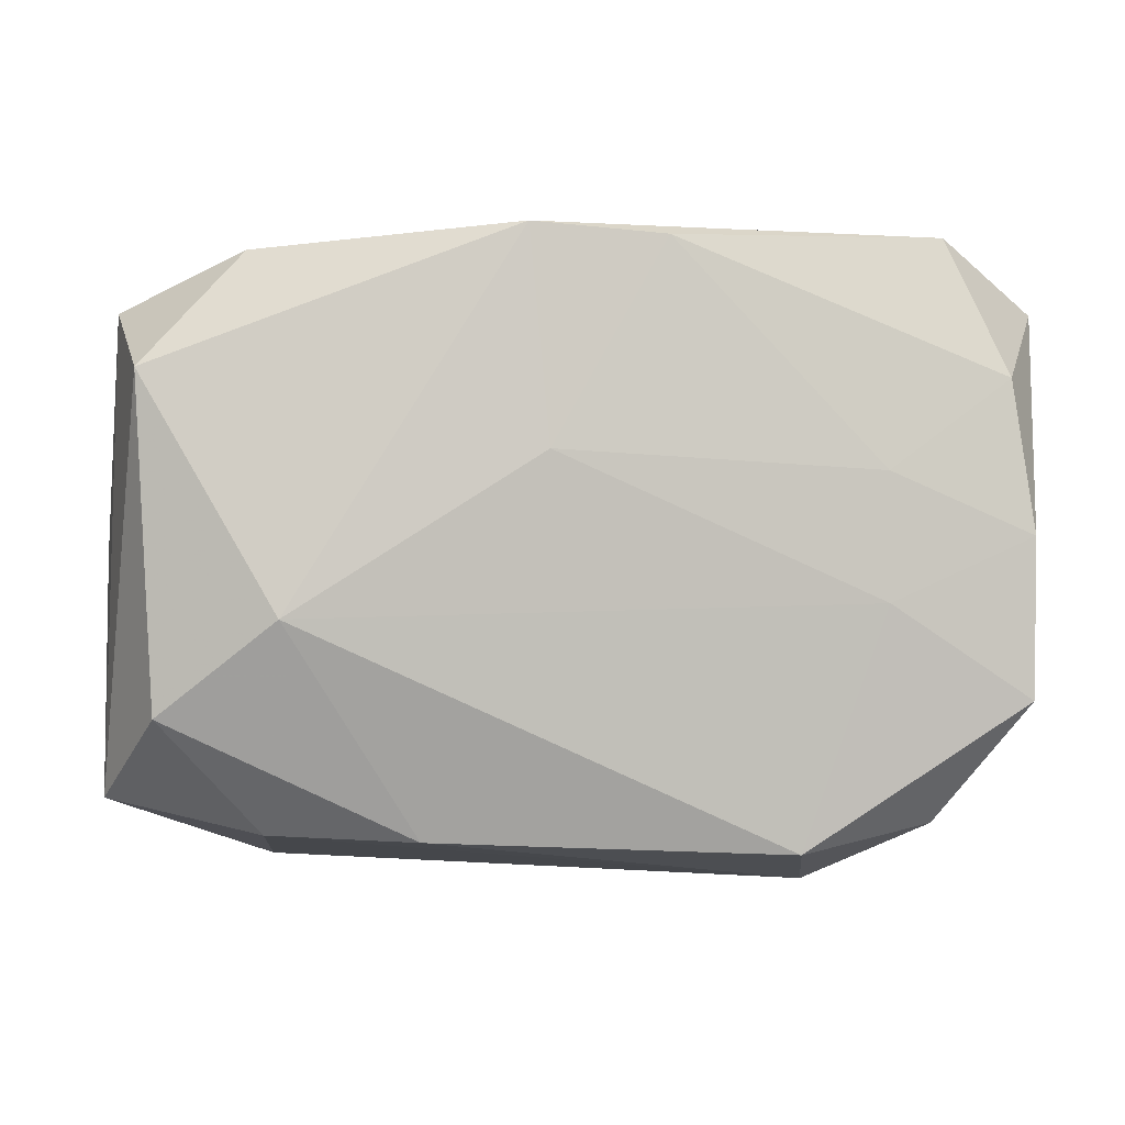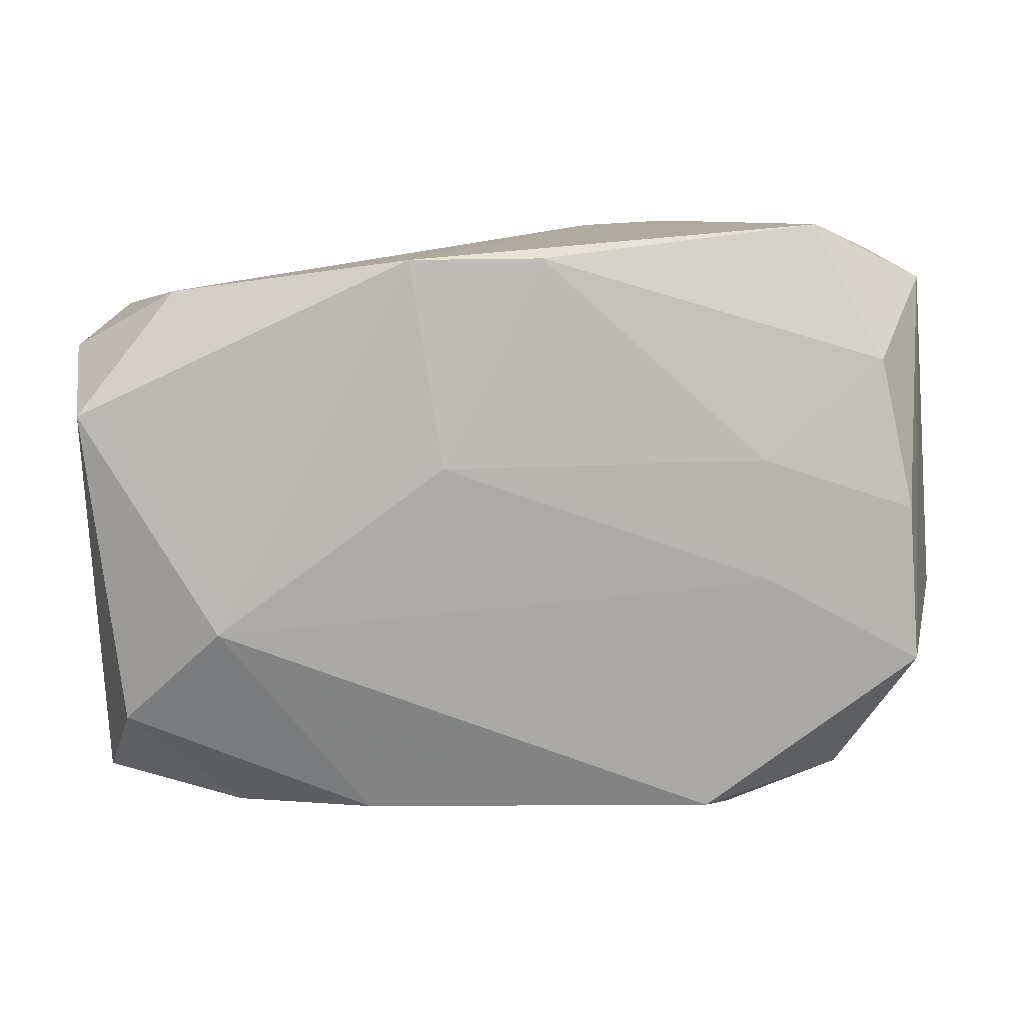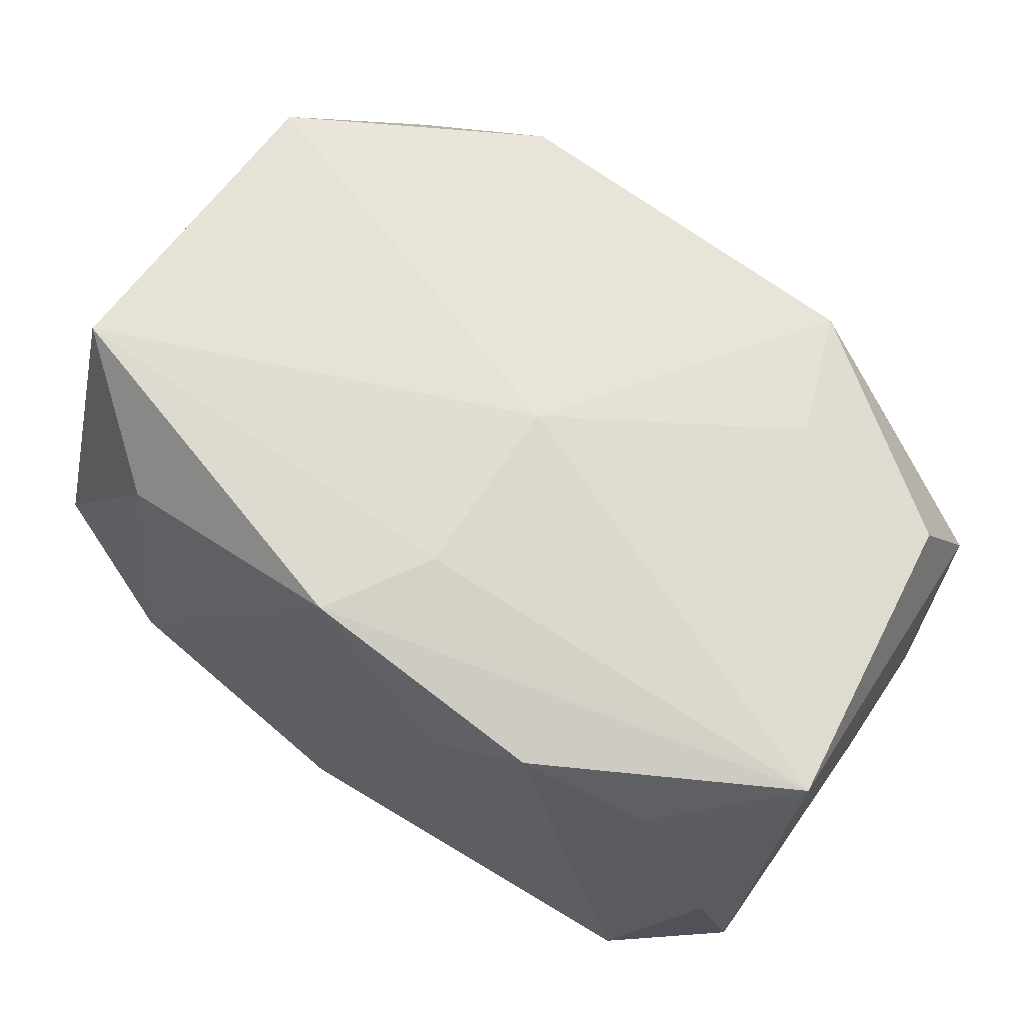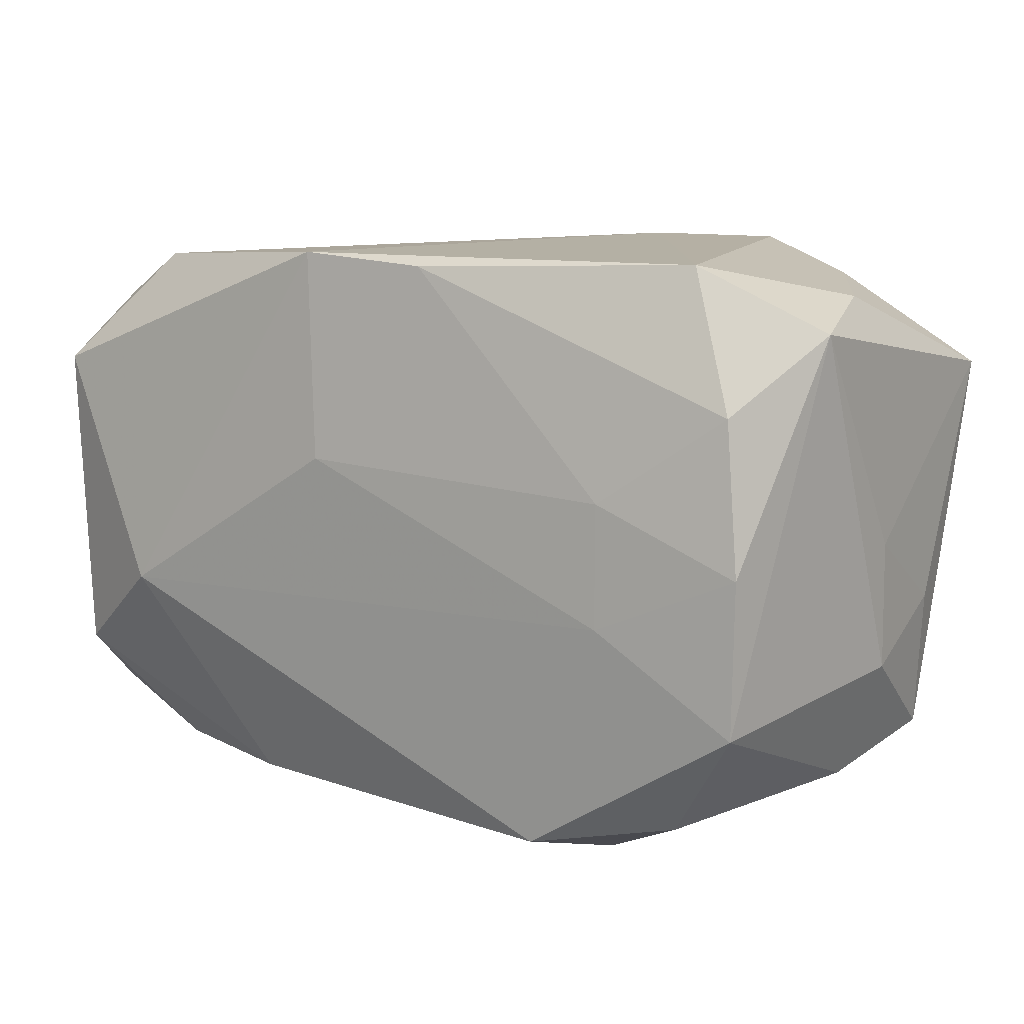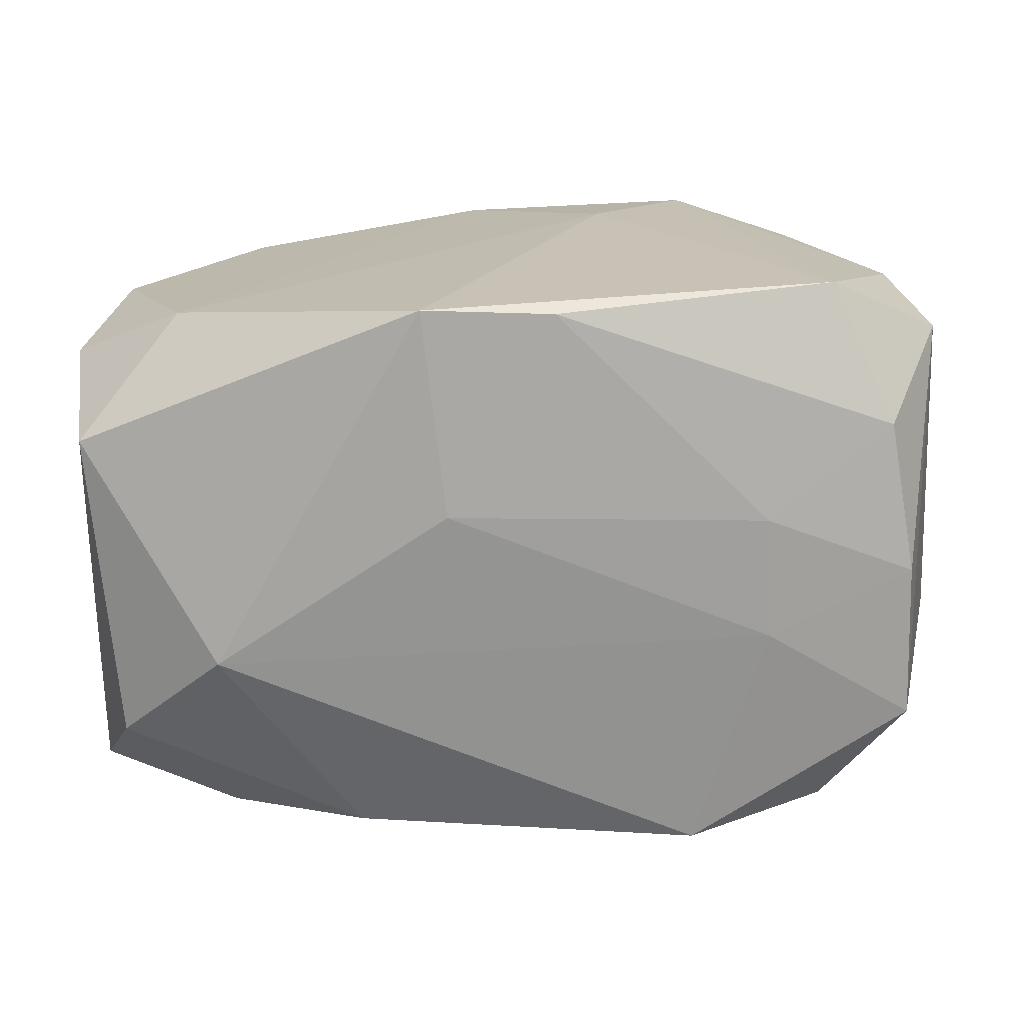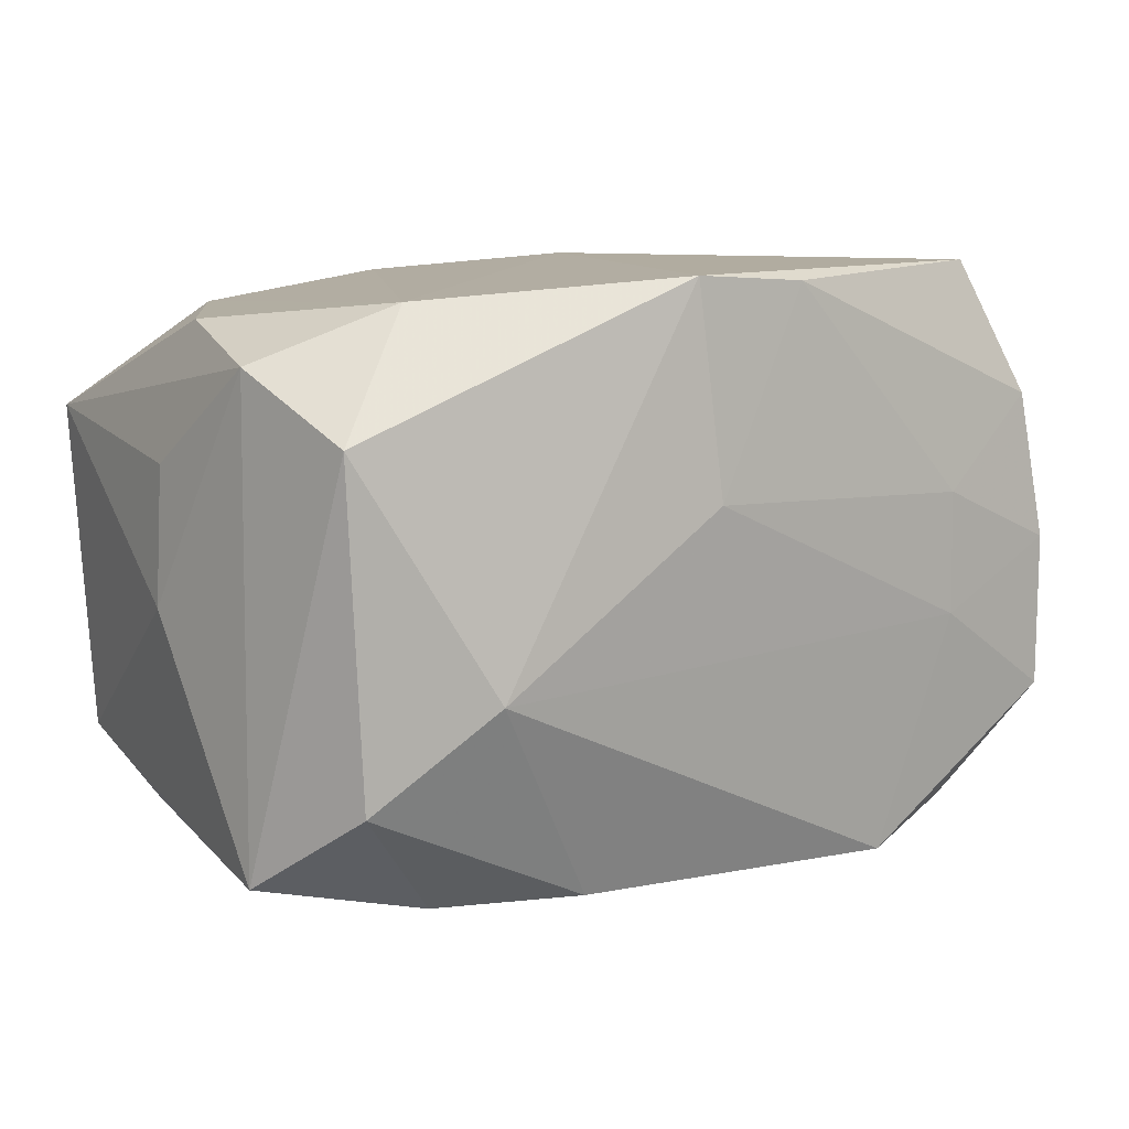
<metadata>
{"format":"obj","ext":"obj","renderer":"f3d","projection":"perspective","resolution":1024,"background":"white","views":[{"elev":-0.2,"azim":170.7,"up":"+Y"},{"elev":-79.8,"azim":-175.4,"up":"+Z"},{"elev":66.5,"azim":-147.2,"up":"+Z"},{"elev":11.4,"azim":-150.3,"up":"+Y"},{"elev":-70.5,"azim":-177.7,"up":"+Z"},{"elev":10.1,"azim":140.4,"up":"+Y"}]}
</metadata>
<code>
v 0.01557 -0.01666 0.00451
v 0.003208 0.004878 -0.01565
v -0.009531 -0.01505 -0.01449
v -0.02398 -0.01114 0.00483
v -0.01642 -0.0149 0.001941
v -0.02416 0.008785 0.01242
v 0.02384 0.01207 -0.005328
v -0.02444 -0.006279 -0.001969
v -0.02348 0.01243 -0.008581
v -0.001845 -0.0001895 0.01617
v -0.02145 0.0007419 -0.0151
v 0.009114 -0.01434 -0.01232
v -0.01759 0.01594 -0.01209
v 0.02113 -0.01155 0.00797
v 0.001872 0.01495 0.01541
v 0.02452 -0.01246 -0.006106
v 0.02452 -0.0001363 0.001678
v -0.02047 0.008682 -0.01428
v 0.02149 0.008413 0.016
v -0.01378 -0.002605 -0.01546
v 0.02072 -0.009021 0.01518
v -0.005854 0.01594 0.007875
v -0.01394 -0.008802 0.01303
v 0.01666 -0.01414 -0.009604
v -0.01159 -0.01586 0.01232
v -0.01694 -0.01381 -0.01207
v 0.01523 0.01386 0.01157
v 0.01546 -0.01486 0.01129
v 0.004113 0.01594 -0.01476
v -0.02432 0.0004657 -0.00181
v -0.02205 -0.01272 -0.001941
v -0.001698 0.009545 0.01579
v -0.002868 0.01546 -0.01472
v -0.01769 -0.01367 0.008384
v 0.01614 -0.003311 -0.01498
v -0.02193 0.01369 -0.001343
v -0.01377 0.003954 -0.01538
v 0.02189 0.01379 0.001801
v -0.02251 -0.007829 0.01108
v 0.02408 0.006898 0.001804
v 0.02207 -0.008167 -0.01227
v -0.02449 -0.003673 0.004563
v 0.01749 0.01496 -0.009206
v -0.01736 0.01395 0.009005
v 0.02293 0.008829 -0.01223
v -0.02134 -0.007504 -0.01515
v 0.008148 -0.01645 0.01402
v -0.01117 -0.01704 -0.007962
v -0.01108 0.01559 0.01284
f 22 13 49
f 9 46 8
f 29 13 22
f 22 43 29
f 10 6 23
f 23 25 10
f 10 19 32
f 32 6 10
f 30 9 8
f 6 9 30
f 18 9 13
f 36 49 13
f 13 9 36
f 36 9 6
f 2 29 35
f 35 20 2
f 2 20 37
f 19 27 15
f 15 32 19
f 22 49 15
f 15 49 6
f 6 32 15
f 15 43 22
f 15 27 43
f 39 23 6
f 25 23 39
f 6 4 39
f 39 4 25
f 8 4 42
f 42 4 6
f 42 30 8
f 6 30 42
f 8 46 31
f 31 4 8
f 10 25 47
f 25 48 47
f 38 27 19
f 19 7 38
f 43 27 38
f 38 7 43
f 46 9 11
f 9 18 11
f 11 18 37
f 11 20 46
f 37 20 11
f 37 18 33
f 33 2 37
f 29 2 33
f 13 29 33
f 33 18 13
f 6 49 44
f 44 36 6
f 49 36 44
f 41 12 35
f 17 16 7
f 12 48 3
f 35 12 3
f 3 20 35
f 46 20 3
f 25 4 34
f 4 31 34
f 5 48 25
f 5 31 48
f 25 34 5
f 5 34 31
f 21 17 19
f 16 17 21
f 21 19 10
f 10 47 21
f 7 16 45
f 16 41 45
f 43 7 45
f 45 41 35
f 35 29 45
f 45 29 43
f 40 7 19
f 19 17 40
f 40 17 7
f 46 3 26
f 26 3 48
f 26 31 46
f 48 31 26
f 1 47 48
f 16 21 14
f 14 1 16
f 28 21 47
f 47 1 28
f 28 14 21
f 1 14 28
f 16 1 24
f 12 41 24
f 24 41 16
f 24 48 12
f 24 1 48

</code>
